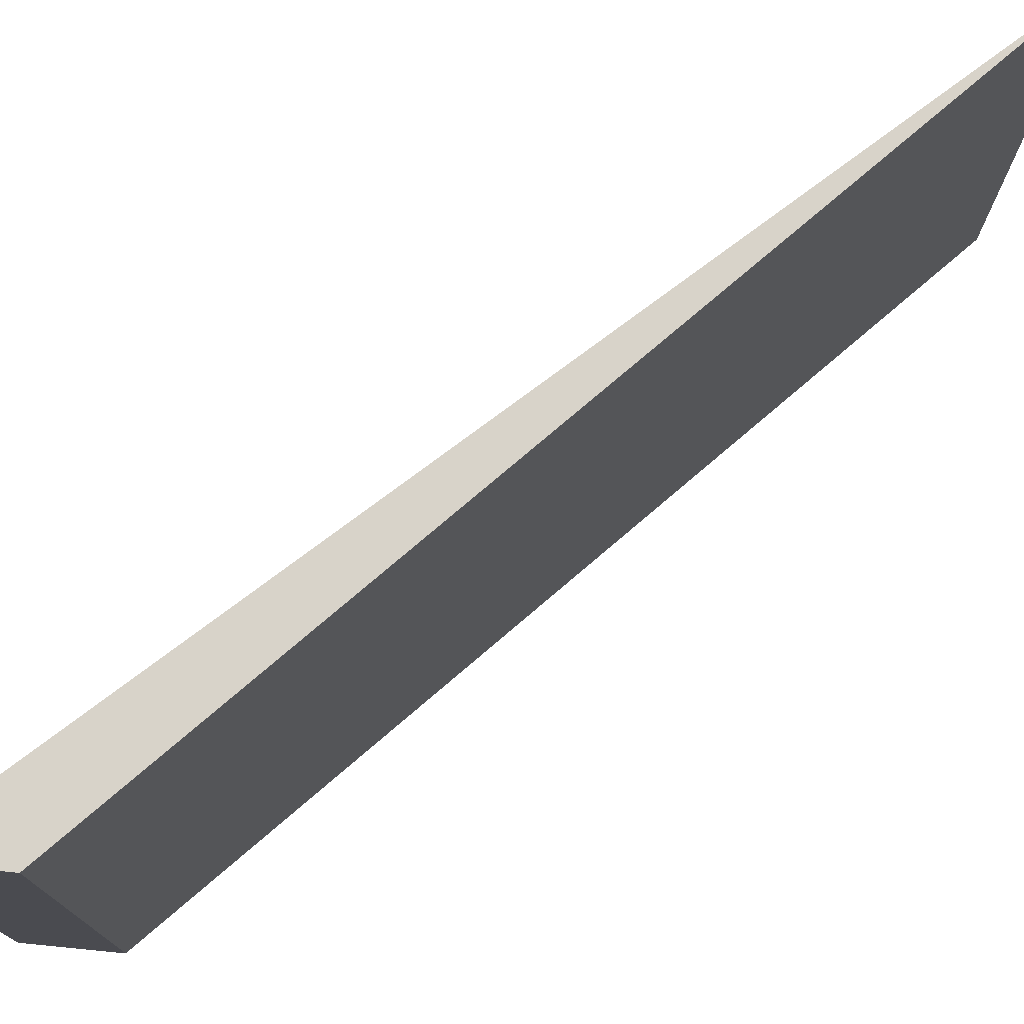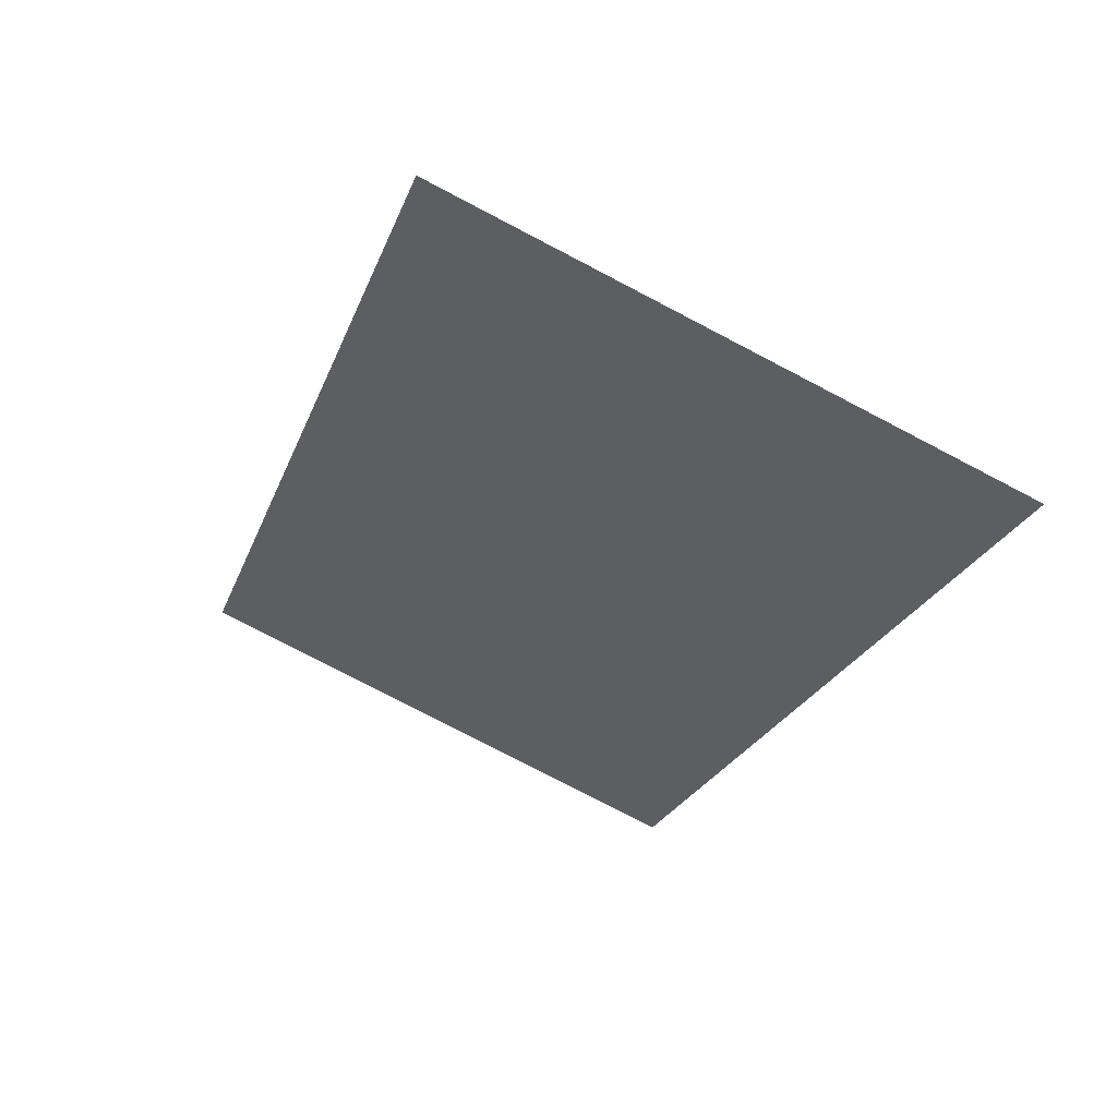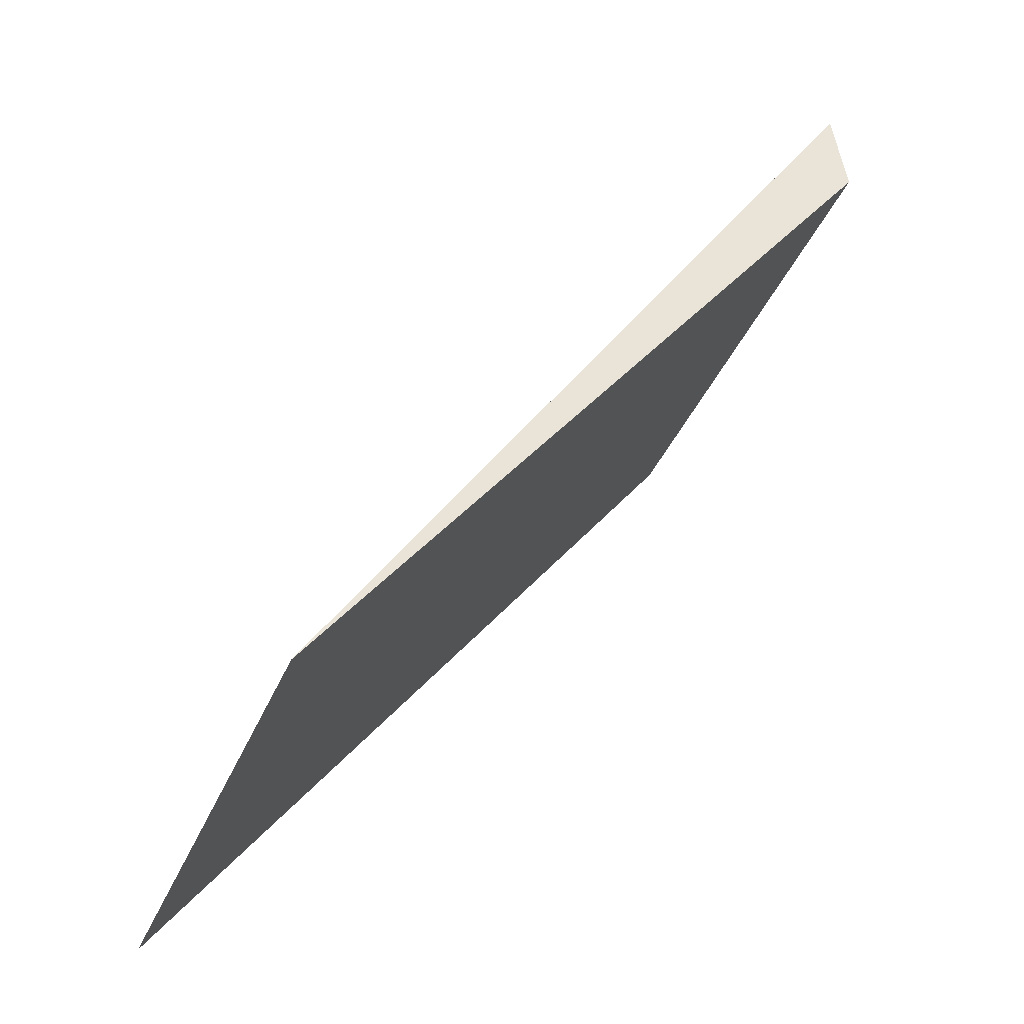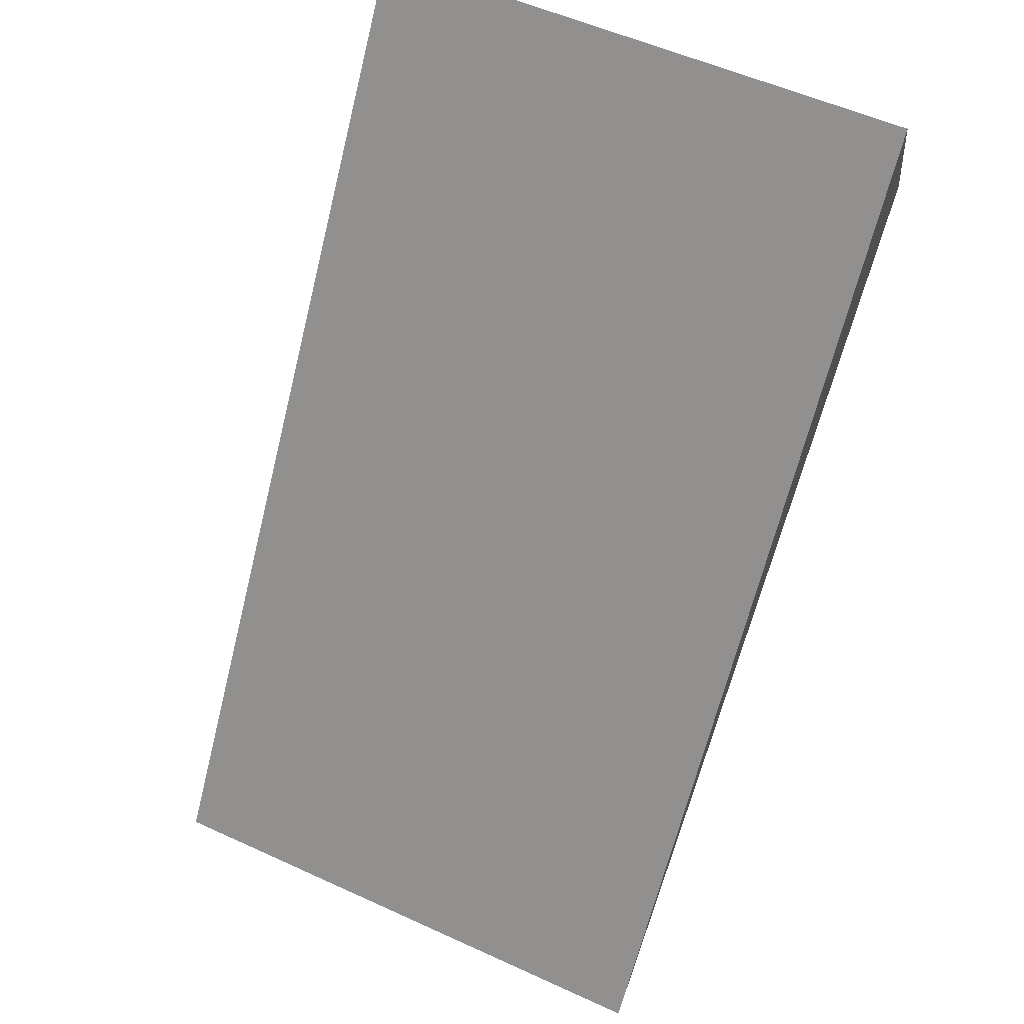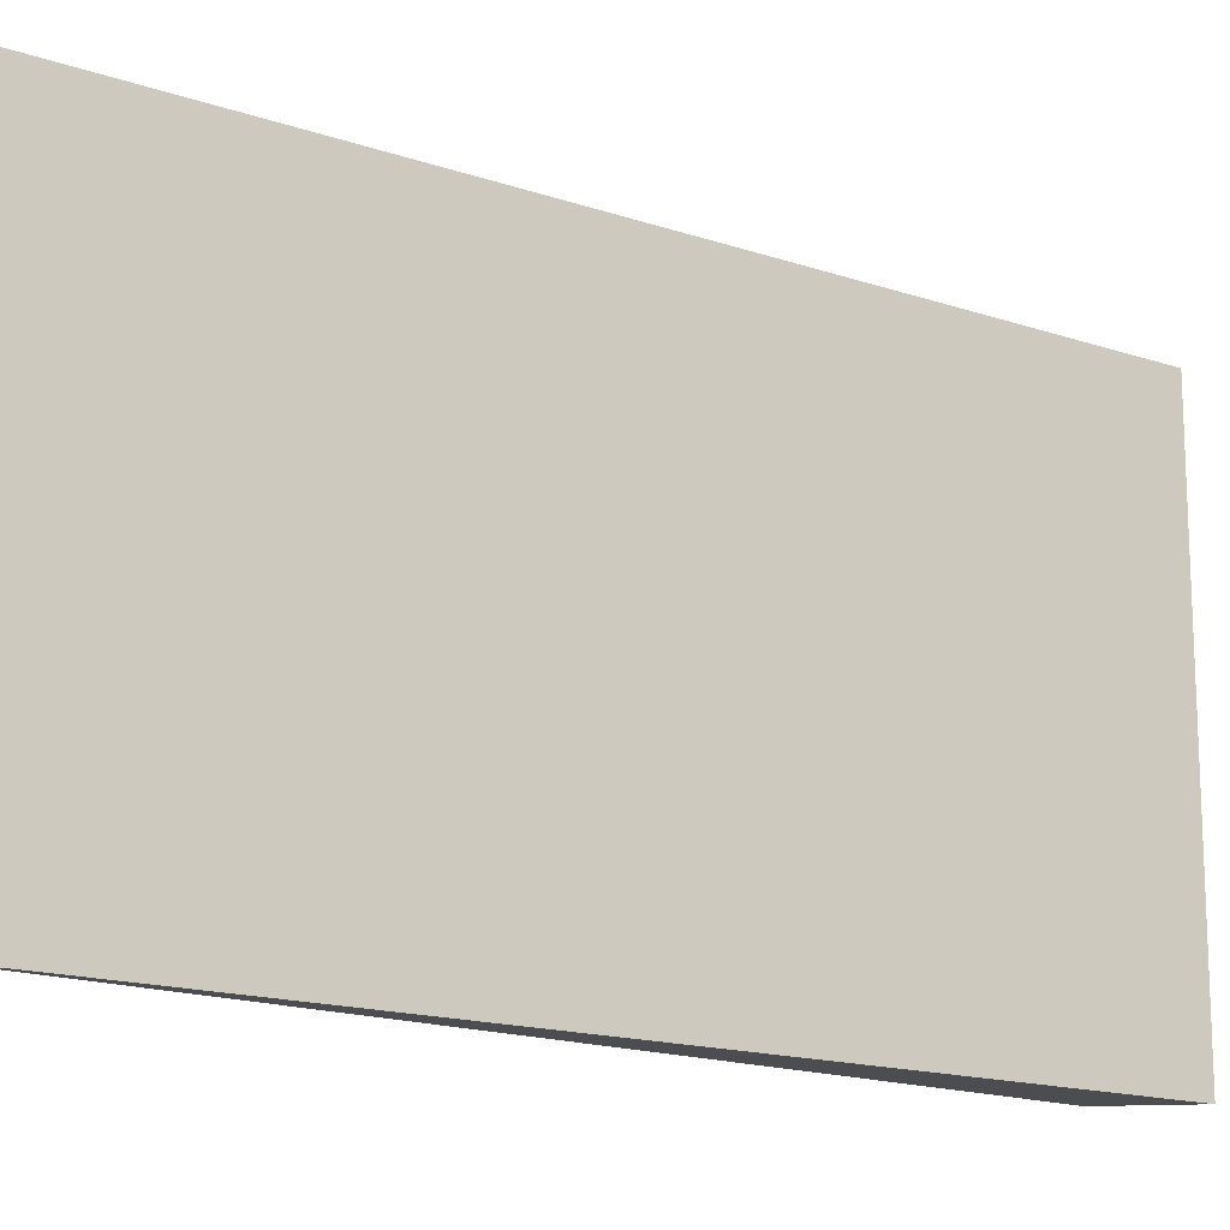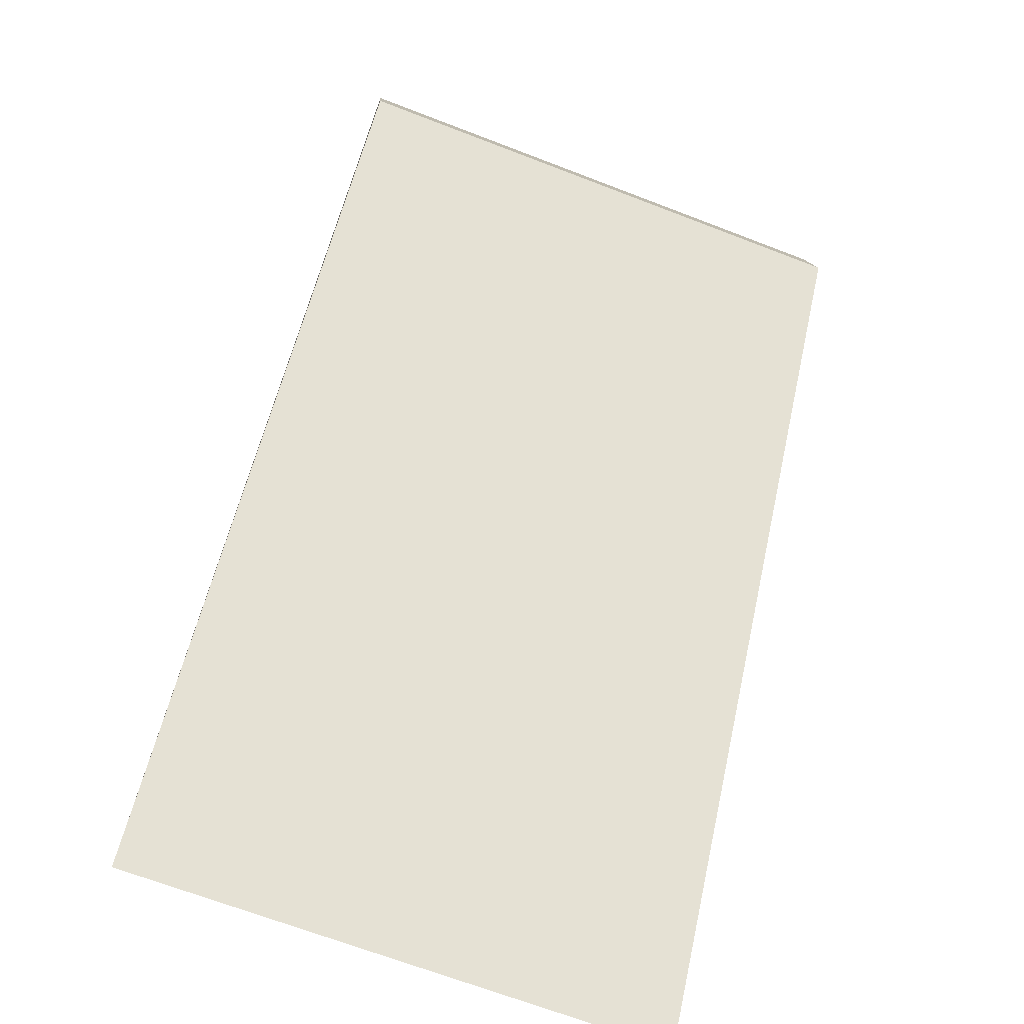
<metadata>
{"format":"obj","ext":"obj","renderer":"f3d","projection":"perspective","resolution":1024,"background":"white","views":[{"elev":76.0,"azim":-93.4,"up":"+Z"},{"elev":-78.2,"azim":62.5,"up":"+Y"},{"elev":-38.0,"azim":159.3,"up":"+Y"},{"elev":54.8,"azim":115.8,"up":"+Y"},{"elev":-15.8,"azim":88.0,"up":"+Z"},{"elev":-68.7,"azim":-111.0,"up":"+Y"}]}
</metadata>
<code>
o round_hole_13
v 0.063 -0.063 0
v 0.02126 0 0
v 0.063 -0.063 0.04
v 0.02126 0 0.04
v 0.02022 -0.00657 0
v 0.02022 -0.00657 0.04
f 1 2 3
f 3 2 4
f 5 1 6
f 6 1 3
f 2 5 4
f 4 5 6
f 4 6 3
f 5 2 1

</code>
